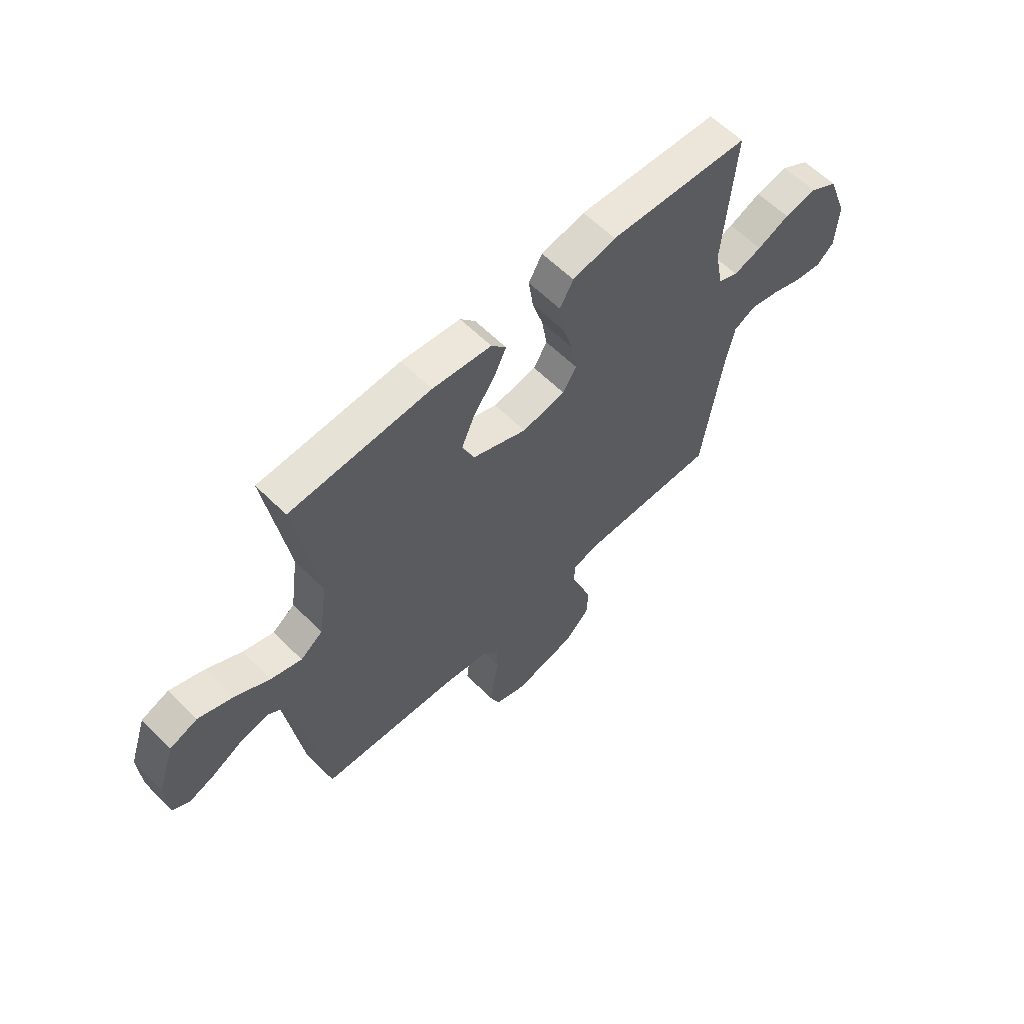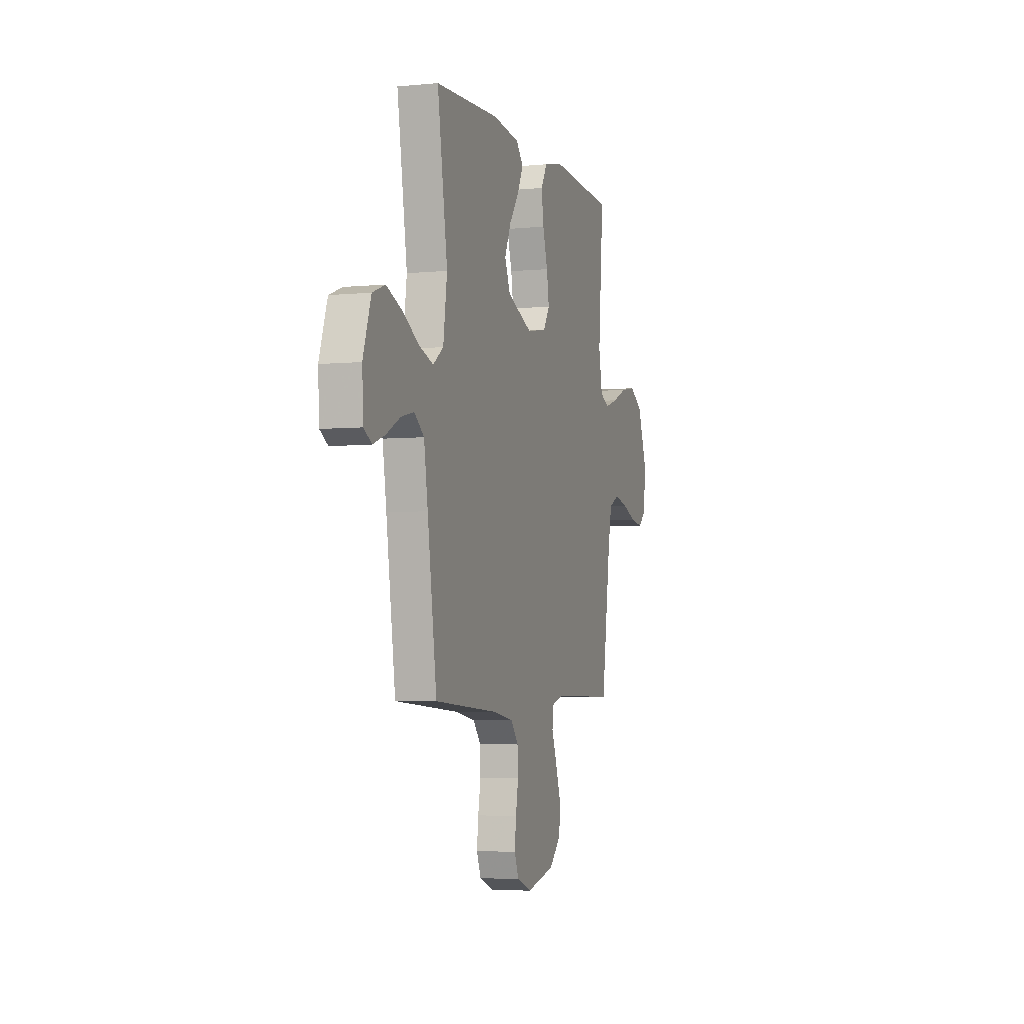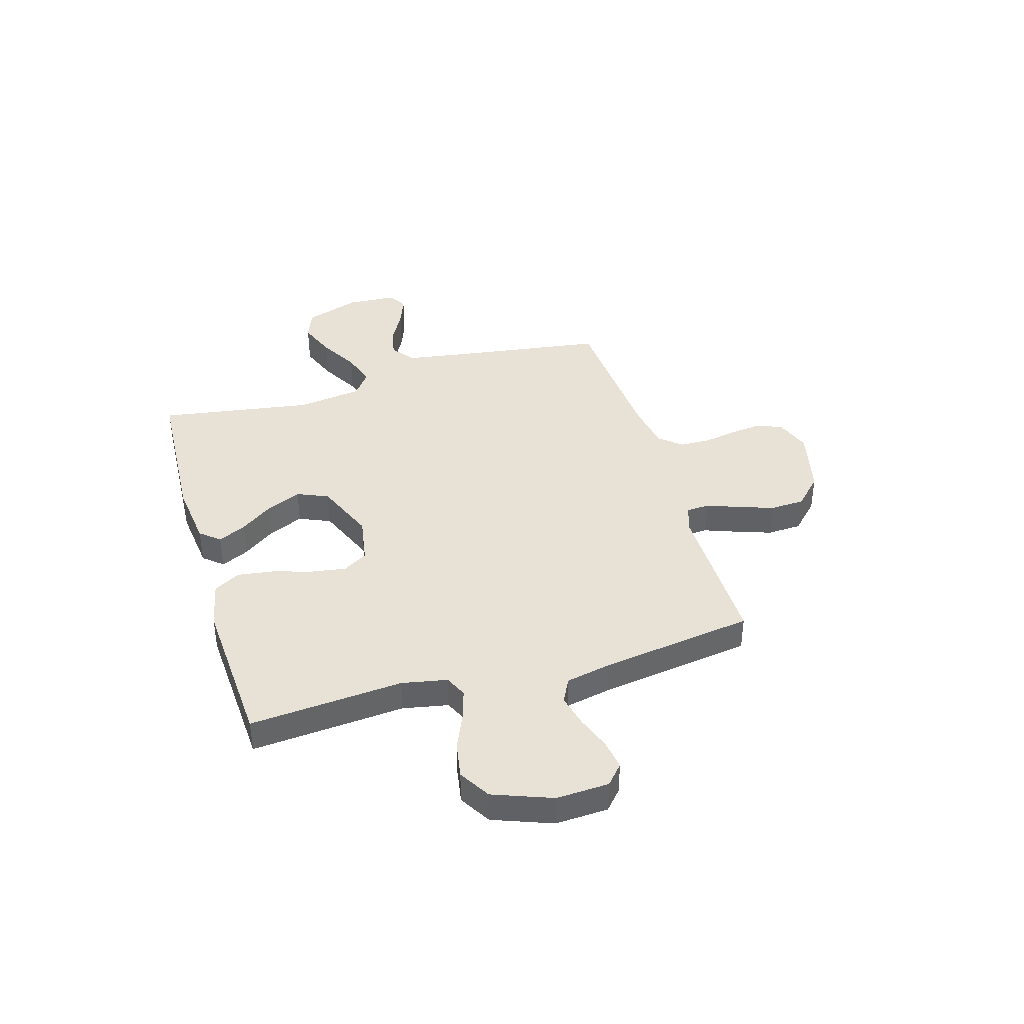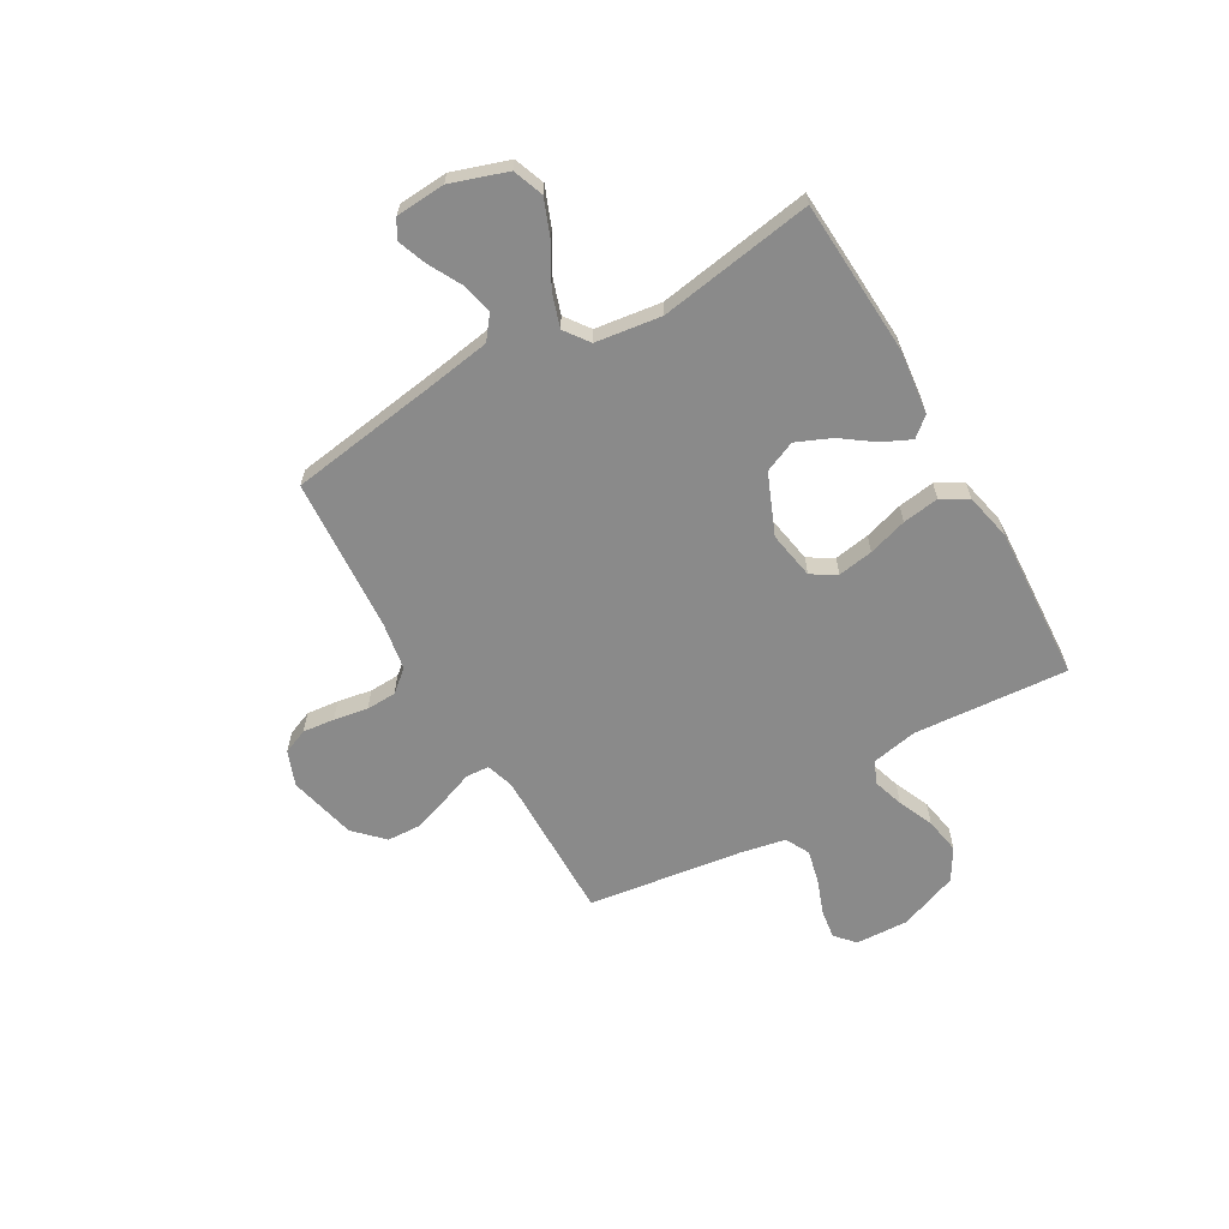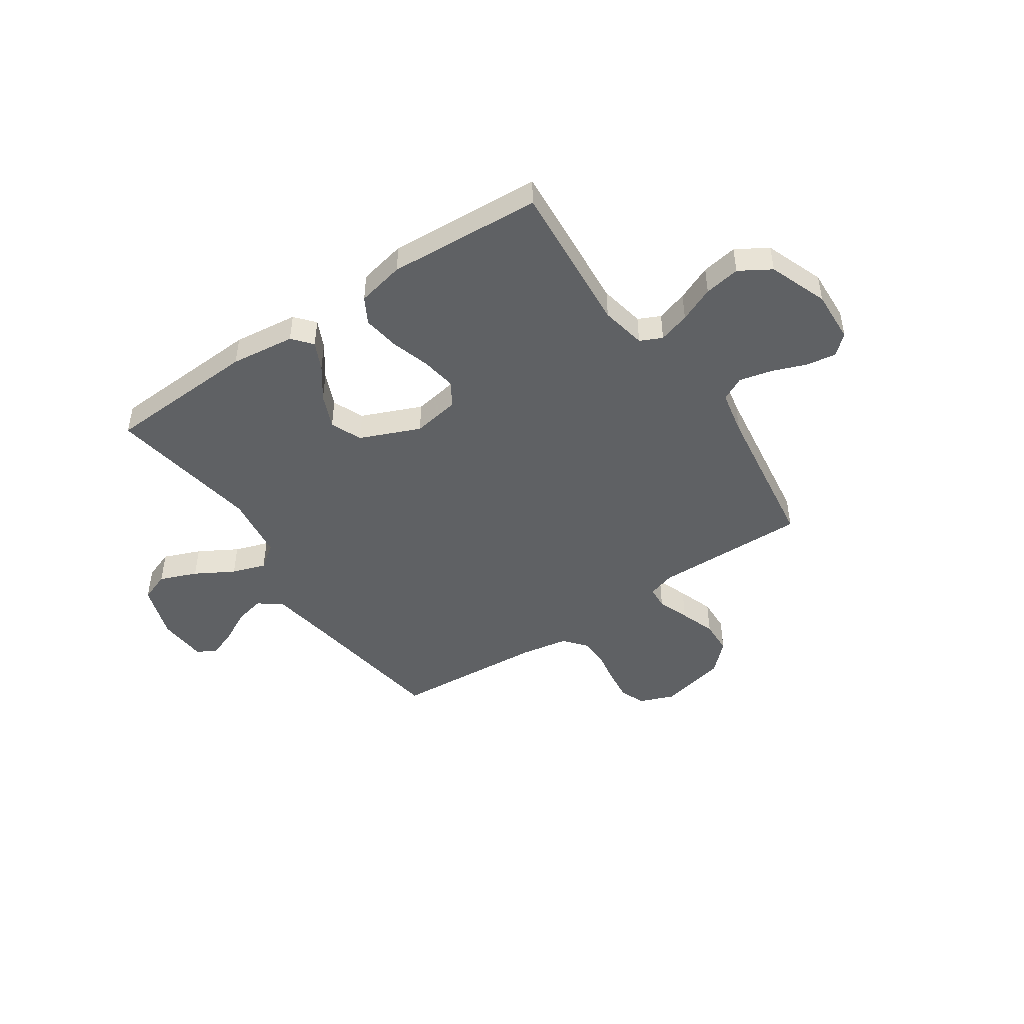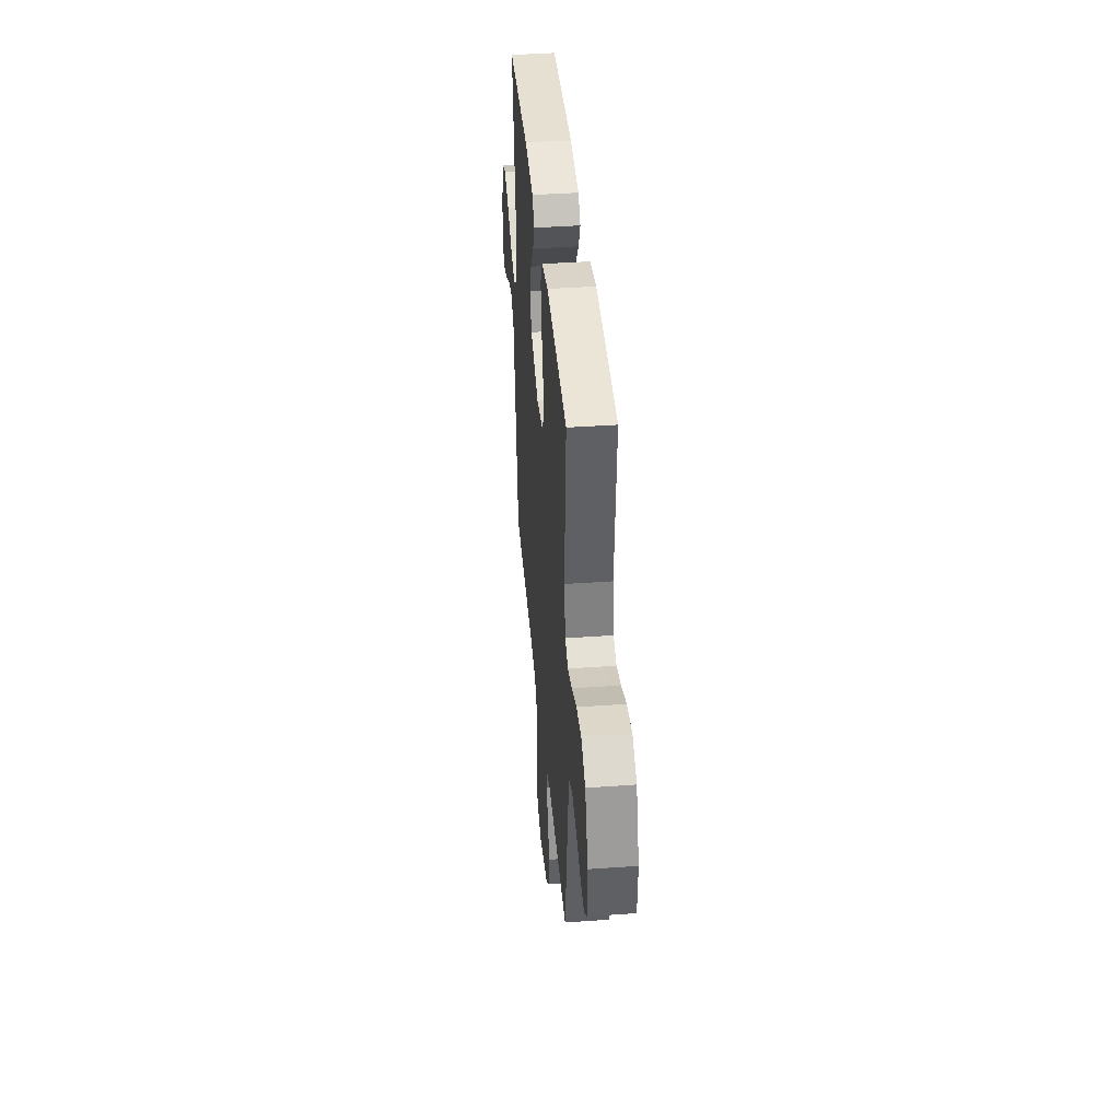
<metadata>
{"format":"obj","ext":"obj","renderer":"f3d","projection":"perspective","resolution":1024,"background":"white","views":[{"elev":60.4,"azim":-44.7,"up":"+Z"},{"elev":-4.2,"azim":-72.3,"up":"+Z"},{"elev":40.2,"azim":73.6,"up":"+Y"},{"elev":-63.4,"azim":-59.9,"up":"+Y"},{"elev":-46.4,"azim":34.1,"up":"+Y"},{"elev":40.8,"azim":85.0,"up":"+Z"}]}
</metadata>
<code>
v -0.5 0.07 -0.5
v -0.543 0.07 -0.2
v -0.561 0.07 -0.084
v -0.606 0.07 -0.049
v -0.666 0.07 -0.063
v -0.73 0.07 -0.097
v -0.787 0.07 -0.118
v -0.823 0.07 -0.096
v -0.829 0.07 0
v -0.792 0.07 0.109
v -0.733 0.07 0.131
v -0.66 0.07 0.102
v -0.585 0.07 0.059
v -0.519 0.07 0.037
v -0.471 0.07 0.072
v -0.453 0.07 0.2
v -0.5 0.07 0.5
v -0.2 0.07 0.516
v -0.074 0.07 0.501
v -0.042 0.07 0.463
v -0.068 0.07 0.408
v -0.114 0.07 0.344
v -0.143 0.07 0.277
v -0.117 0.07 0.216
v 0 0.07 0.167
v 0.093 0.07 0.183
v 0.122 0.07 0.231
v 0.111 0.07 0.3
v 0.088 0.07 0.376
v 0.078 0.07 0.447
v 0.107 0.07 0.498
v 0.2 0.07 0.518
v 0.5 0.07 0.5
v 0.476 0.07 0.2
v 0.493 0.07 0.111
v 0.536 0.07 0.091
v 0.597 0.07 0.11
v 0.666 0.07 0.14
v 0.736 0.07 0.152
v 0.797 0.07 0.115
v 0.84 0.07 0
v 0.835 0.07 -0.103
v 0.797 0.07 -0.137
v 0.739 0.07 -0.128
v 0.672 0.07 -0.103
v 0.608 0.07 -0.088
v 0.561 0.07 -0.112
v 0.543 0.07 -0.2
v 0.5 0.07 -0.5
v 0.2 0.07 -0.496
v 0.146 0.07 -0.513
v 0.143 0.07 -0.558
v 0.166 0.07 -0.62
v 0.19 0.07 -0.69
v 0.187 0.07 -0.757
v 0.132 0.07 -0.811
v 0 0.07 -0.842
v -0.068 0.07 -0.816
v -0.088 0.07 -0.767
v -0.081 0.07 -0.705
v -0.069 0.07 -0.639
v -0.071 0.07 -0.58
v -0.107 0.07 -0.537
v -0.2 0.07 -0.521
v -0.5 0 -0.5
v -0.543 0 -0.2
v -0.561 0 -0.084
v -0.606 0 -0.049
v -0.666 0 -0.063
v -0.73 0 -0.097
v -0.787 0 -0.118
v -0.823 0 -0.096
v -0.829 0 0
v -0.792 0 0.109
v -0.733 0 0.131
v -0.66 0 0.102
v -0.585 0 0.059
v -0.519 0 0.037
v -0.471 0 0.072
v -0.453 0 0.2
v -0.5 0 0.5
v -0.2 0 0.516
v -0.074 0 0.501
v -0.042 0 0.463
v -0.068 0 0.408
v -0.114 0 0.344
v -0.143 0 0.277
v -0.117 0 0.216
v 0 0 0.167
v 0.093 0 0.183
v 0.122 0 0.231
v 0.111 0 0.3
v 0.088 0 0.376
v 0.078 0 0.447
v 0.107 0 0.498
v 0.2 0 0.518
v 0.5 0 0.5
v 0.476 0 0.2
v 0.493 0 0.111
v 0.536 0 0.091
v 0.597 0 0.11
v 0.666 0 0.14
v 0.736 0 0.152
v 0.797 0 0.115
v 0.84 0 0
v 0.835 0 -0.103
v 0.797 0 -0.137
v 0.739 0 -0.128
v 0.672 0 -0.103
v 0.608 0 -0.088
v 0.561 0 -0.112
v 0.543 0 -0.2
v 0.5 0 -0.5
v 0.2 0 -0.496
v 0.146 0 -0.513
v 0.143 0 -0.558
v 0.166 0 -0.62
v 0.19 0 -0.69
v 0.187 0 -0.757
v 0.132 0 -0.811
v 0 0 -0.842
v -0.068 0 -0.816
v -0.088 0 -0.767
v -0.081 0 -0.705
v -0.069 0 -0.639
v -0.071 0 -0.58
v -0.107 0 -0.537
v -0.2 0 -0.521
f 59 60 61
f 58 59 61
f 57 58 61
f 56 57 61
f 55 56 61
f 54 55 61
f 53 54 61
f 52 53 61
f 51 52 61 62
f 50 51 62 63
f 48 49 50
f 50 63 64
f 48 50 64
f 47 48 64
f 43 44 45
f 42 43 45
f 41 42 45
f 40 41 45
f 39 40 45
f 38 39 45
f 37 38 45
f 36 37 45 46
f 35 36 46 47
f 32 33 34
f 31 32 34
f 30 31 34
f 29 30 34
f 28 29 34
f 27 28 34 35
f 35 47 64
f 27 35 64
f 26 27 64
f 20 21 22
f 19 20 22
f 18 19 22
f 17 18 22
f 16 17 22
f 15 16 22 23
f 14 15 23 24
f 11 12 13
f 10 11 13
f 9 10 13
f 8 9 13
f 7 8 13
f 6 7 13
f 5 6 13
f 4 5 13 14
f 14 24 25
f 4 14 25
f 3 4 25
f 64 1 2
f 25 26 64
f 3 25 64
f 2 3 64
f 125 124 123
f 125 123 122
f 125 122 121
f 125 121 120
f 125 120 119
f 125 119 118
f 125 118 117
f 125 117 116
f 126 125 116 115
f 127 126 115 114
f 114 113 112
f 128 127 114
f 128 114 112
f 128 112 111
f 109 108 107
f 109 107 106
f 109 106 105
f 109 105 104
f 109 104 103
f 109 103 102
f 109 102 101
f 110 109 101 100
f 111 110 100 99
f 98 97 96
f 98 96 95
f 98 95 94
f 98 94 93
f 98 93 92
f 99 98 92 91
f 128 111 99
f 128 99 91
f 128 91 90
f 86 85 84
f 86 84 83
f 86 83 82
f 86 82 81
f 86 81 80
f 87 86 80 79
f 88 87 79 78
f 77 76 75
f 77 75 74
f 77 74 73
f 77 73 72
f 77 72 71
f 77 71 70
f 77 70 69
f 78 77 69 68
f 89 88 78
f 89 78 68
f 89 68 67
f 66 65 128
f 128 90 89
f 128 89 67
f 128 67 66
f 1 65 66 2
f 2 66 67 3
f 3 67 68 4
f 4 68 69 5
f 5 69 70 6
f 6 70 71 7
f 7 71 72 8
f 8 72 73 9
f 9 73 74 10
f 10 74 75 11
f 11 75 76 12
f 12 76 77 13
f 13 77 78 14
f 14 78 79 15
f 15 79 80 16
f 16 80 81 17
f 17 81 82 18
f 18 82 83 19
f 19 83 84 20
f 20 84 85 21
f 21 85 86 22
f 22 86 87 23
f 23 87 88 24
f 24 88 89 25
f 25 89 90 26
f 26 90 91 27
f 27 91 92 28
f 28 92 93 29
f 29 93 94 30
f 30 94 95 31
f 31 95 96 32
f 32 96 97 33
f 33 97 98 34
f 34 98 99 35
f 35 99 100 36
f 36 100 101 37
f 37 101 102 38
f 38 102 103 39
f 39 103 104 40
f 40 104 105 41
f 41 105 106 42
f 42 106 107 43
f 43 107 108 44
f 44 108 109 45
f 45 109 110 46
f 46 110 111 47
f 47 111 112 48
f 48 112 113 49
f 49 113 114 50
f 50 114 115 51
f 51 115 116 52
f 52 116 117 53
f 53 117 118 54
f 54 118 119 55
f 55 119 120 56
f 56 120 121 57
f 57 121 122 58
f 58 122 123 59
f 59 123 124 60
f 60 124 125 61
f 61 125 126 62
f 62 126 127 63
f 63 127 128 64
f 64 128 65 1

</code>
